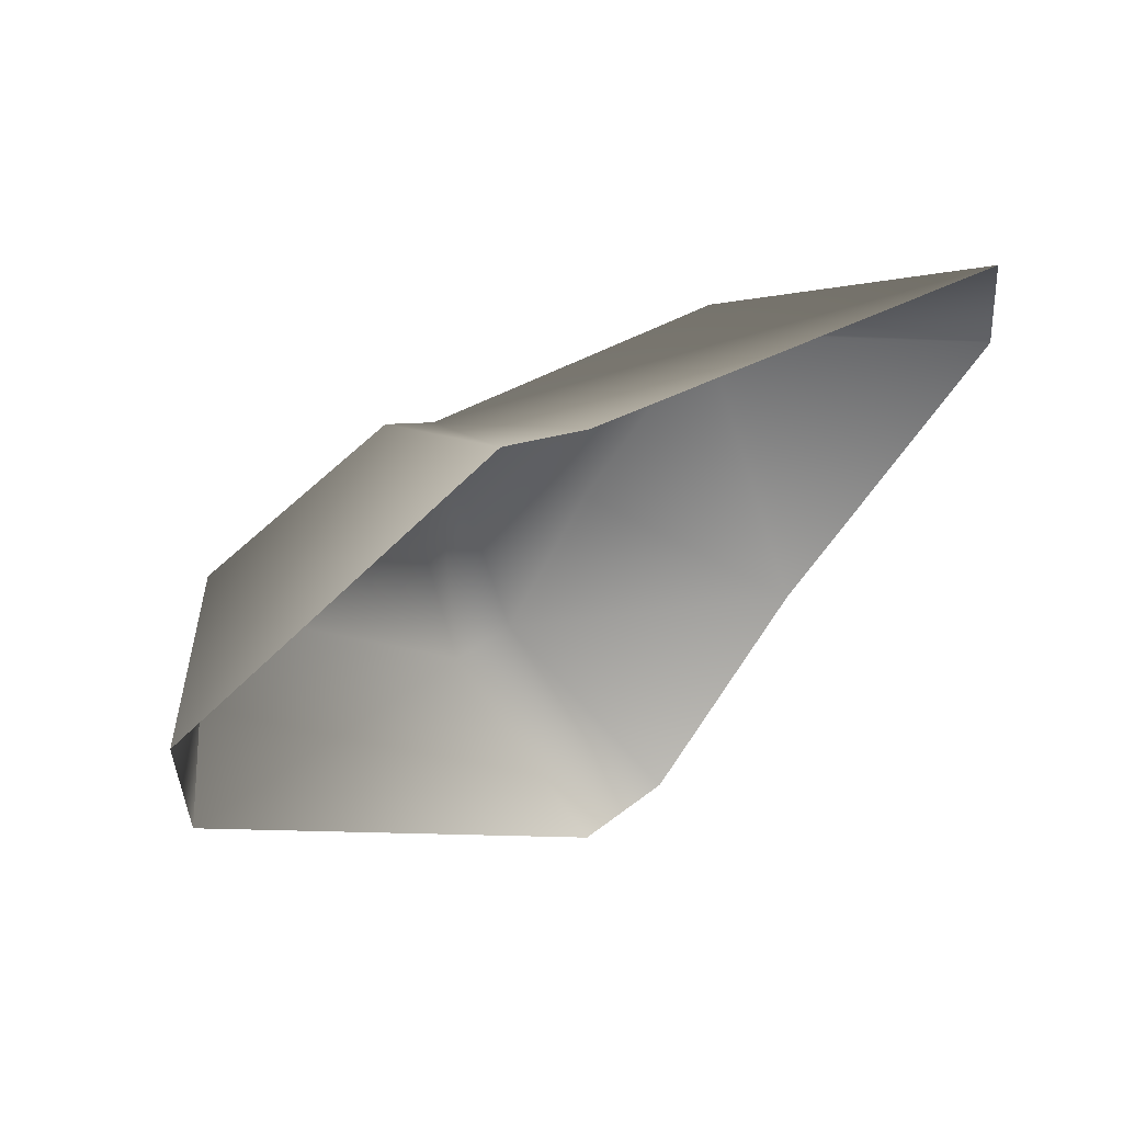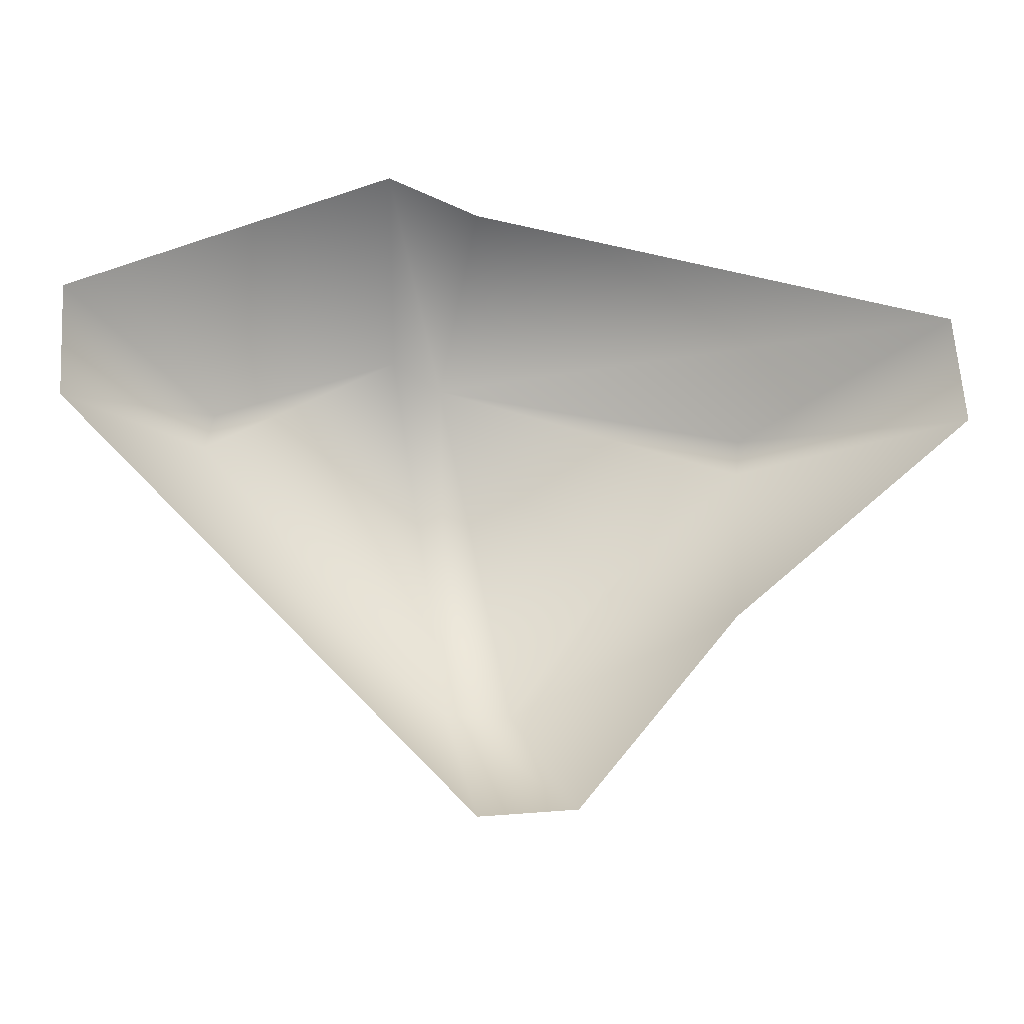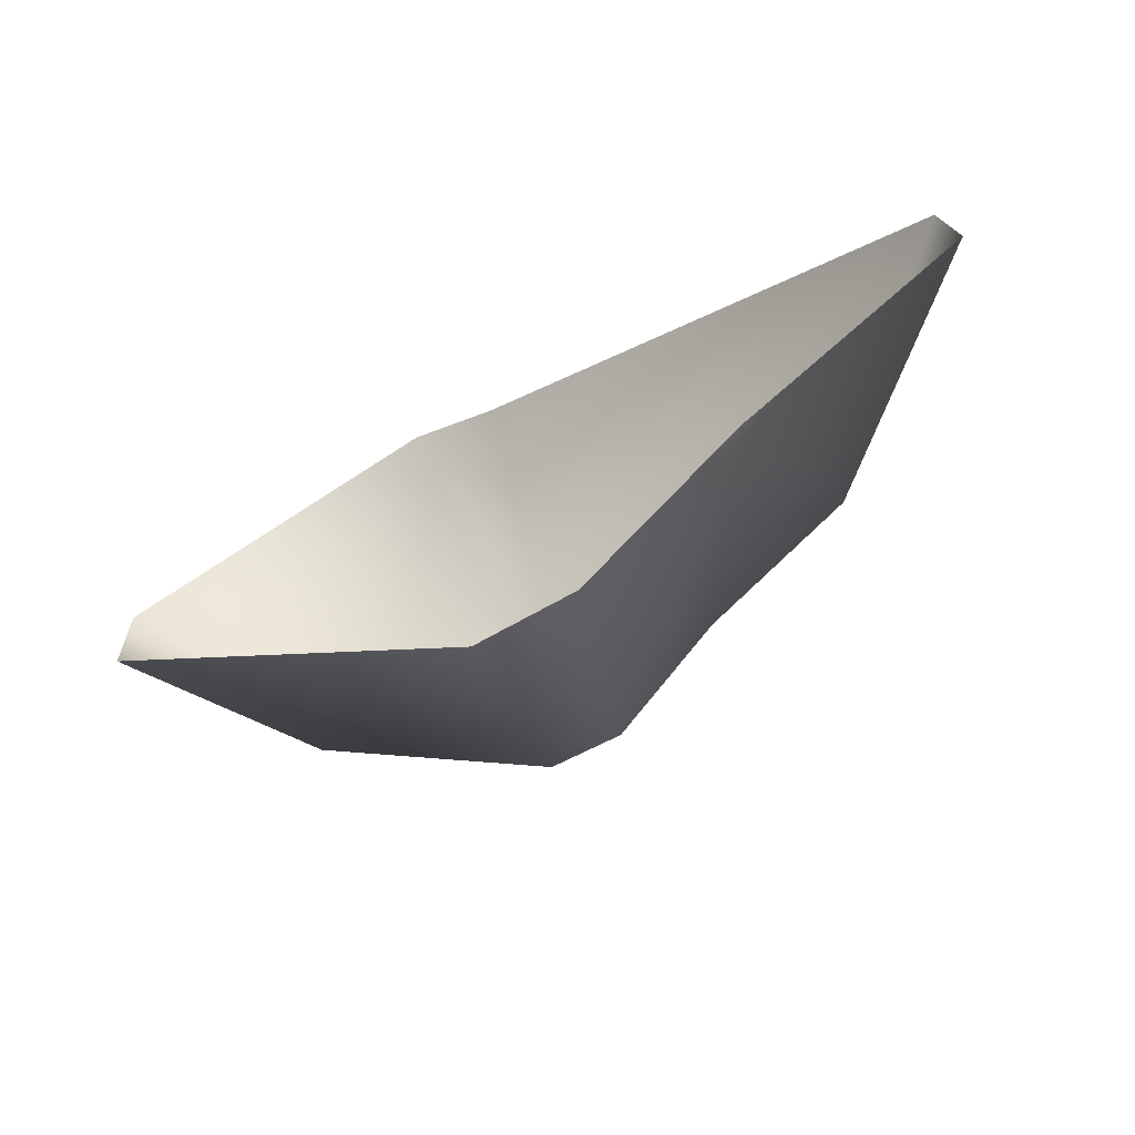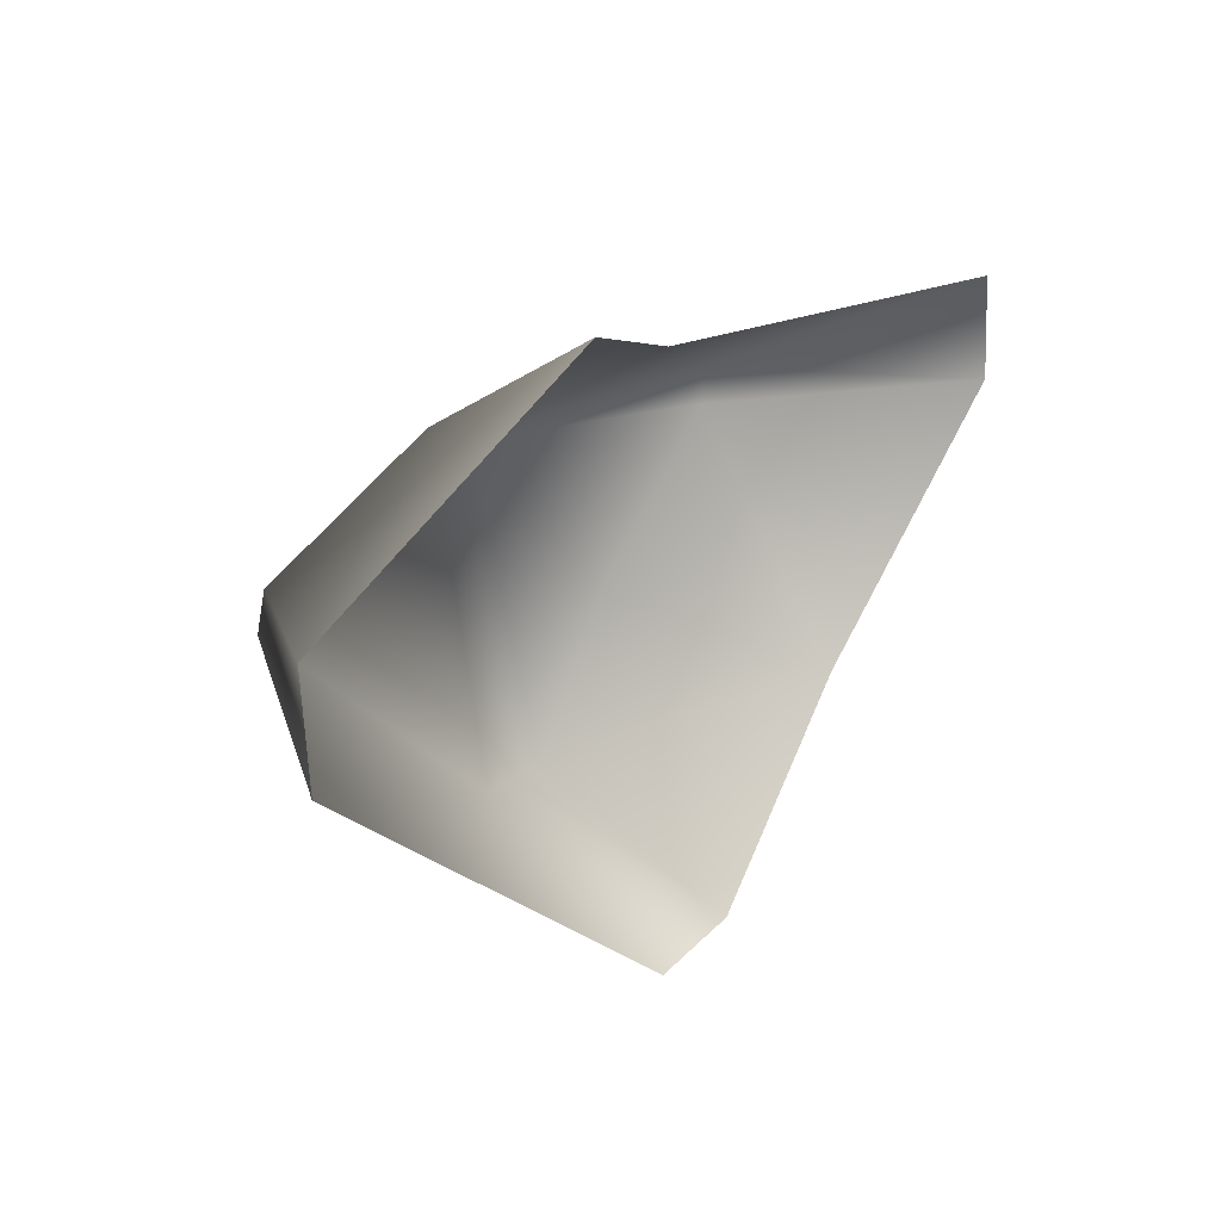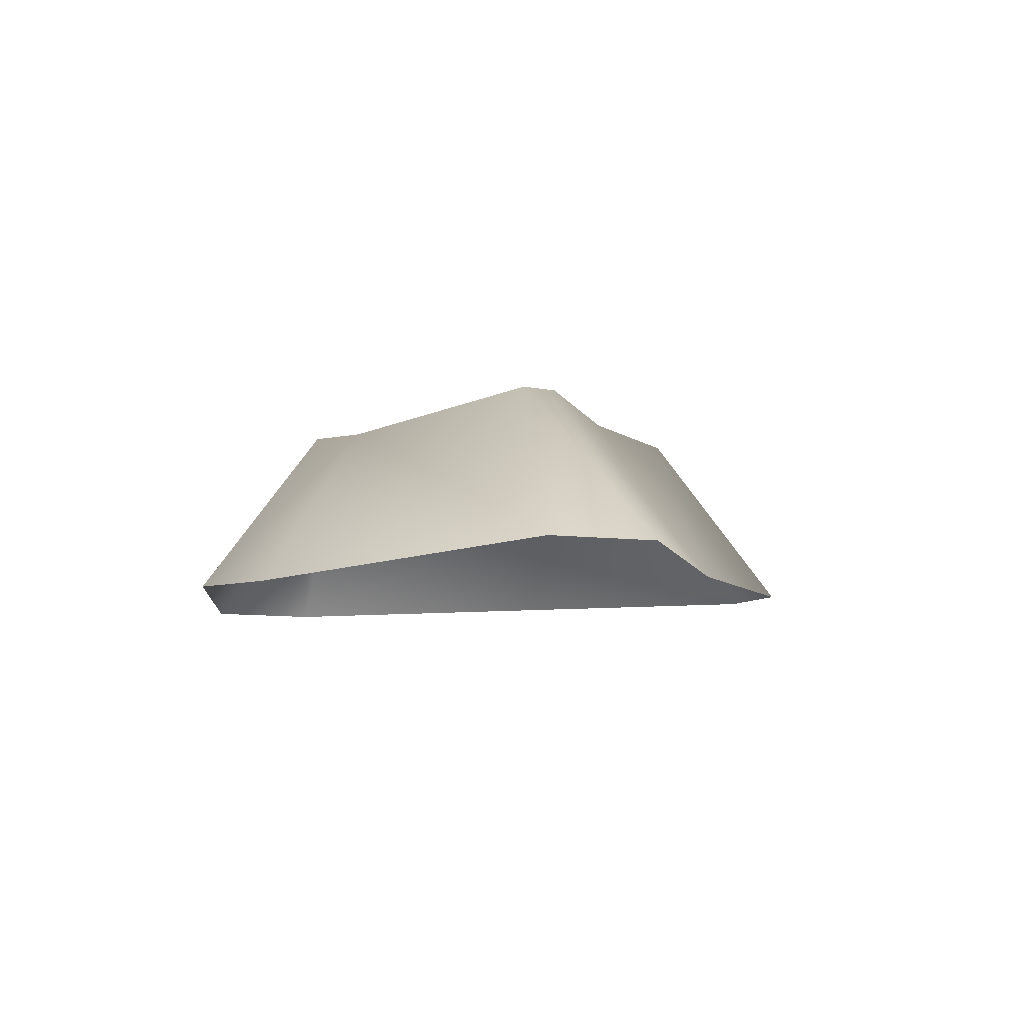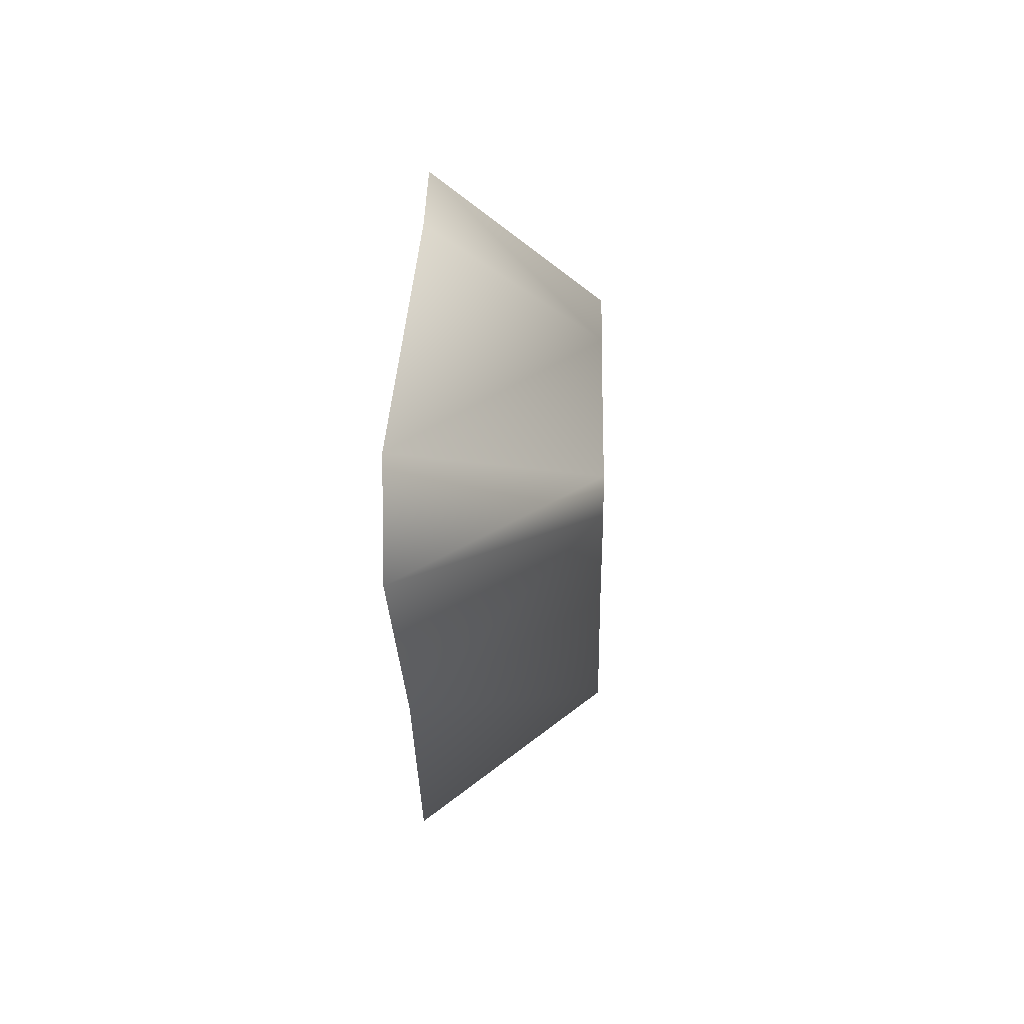
<metadata>
{"format":"obj","ext":"obj","renderer":"f3d","projection":"perspective","resolution":1024,"background":"white","views":[{"elev":50.8,"azim":-38.1,"up":"+Z"},{"elev":-17.5,"azim":-3.3,"up":"+Z"},{"elev":-68.6,"azim":28.0,"up":"+Z"},{"elev":30.5,"azim":-51.5,"up":"+Z"},{"elev":-8.2,"azim":63.4,"up":"+Y"},{"elev":17.2,"azim":91.8,"up":"+Z"}]}
</metadata>
<code>
g [gimmick]battlegate_stone2
v -0.1648 0.0728 -0.5504
v 0.1404 0.0728 -0.8562
v 0.1214 0.2061 -0.7568
v 0.211 0.0728 -0.8505
v 0.1711 0.2061 -0.7581
v 0.3262 0.0728 -0.7102
v 0.114 0.2061 -0.4926
v 0.2423 0.2061 -0.6577
v 0.3516 0.2061 -0.5581
v 0.5044 0.0728 -0.5566
v 0.3537 0.2061 -0.5307
v 0.4961 0.0728 -0.476
v 0.1379 0.0728 -0.4004
v 0.07115 0.0728 -0.3709
v 0.07697 0.2061 -0.4695
v -0.1679 0.0728 -0.4647
v -0.0641 0.2061 -0.5168
v -0.07186 0.2061 -0.5438
g [gimmick]battlegate_stone2_0
f 3 2 1
f 2 3 4
f 3 5 4
f 4 5 6
f 3 7 5
f 5 7 8
f 5 8 6
f 6 8 9
f 8 7 9
f 10 6 9
f 10 9 11
f 9 7 11
f 12 10 11
f 11 7 12
f 7 13 12
f 14 13 7
f 15 14 7
f 15 7 3
f 16 14 15
f 1 16 17
f 17 16 15
f 15 3 18
f 18 3 1
f 18 1 17
f 17 15 18

</code>
